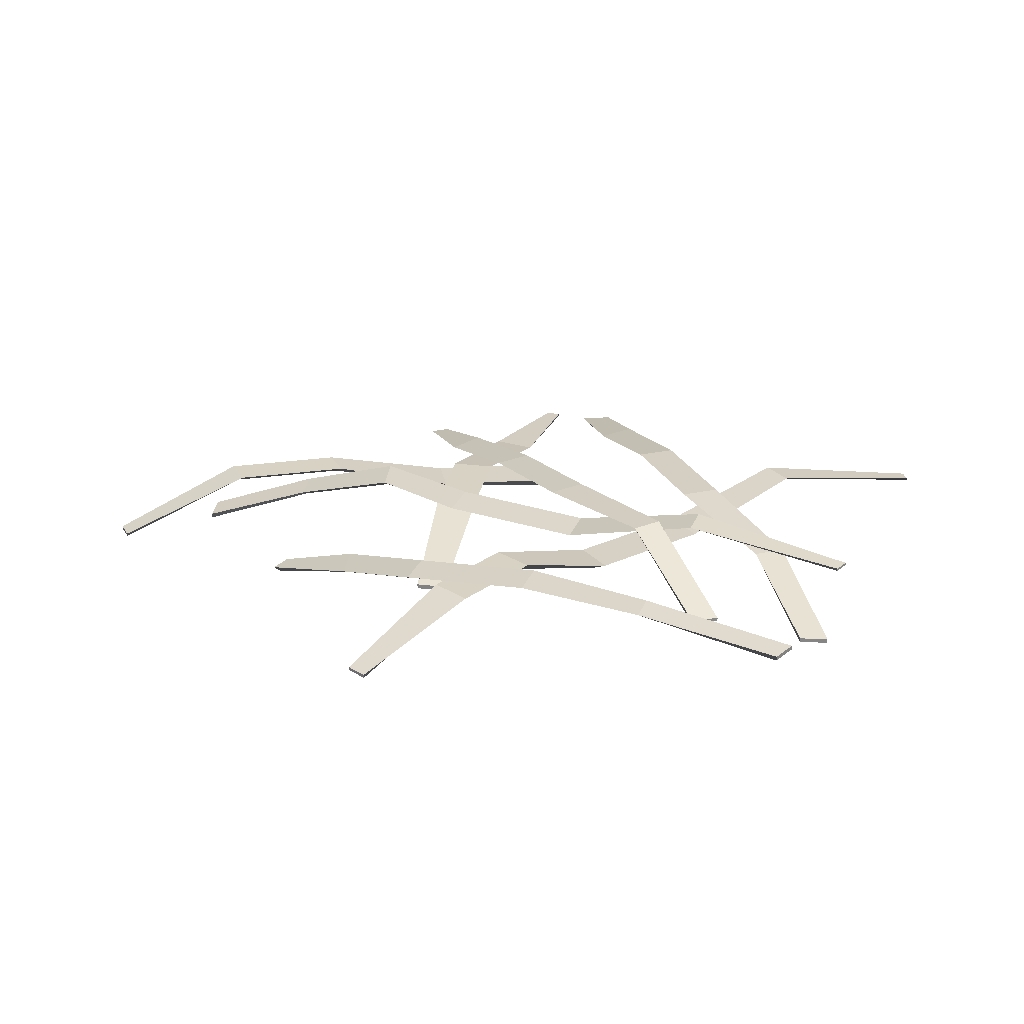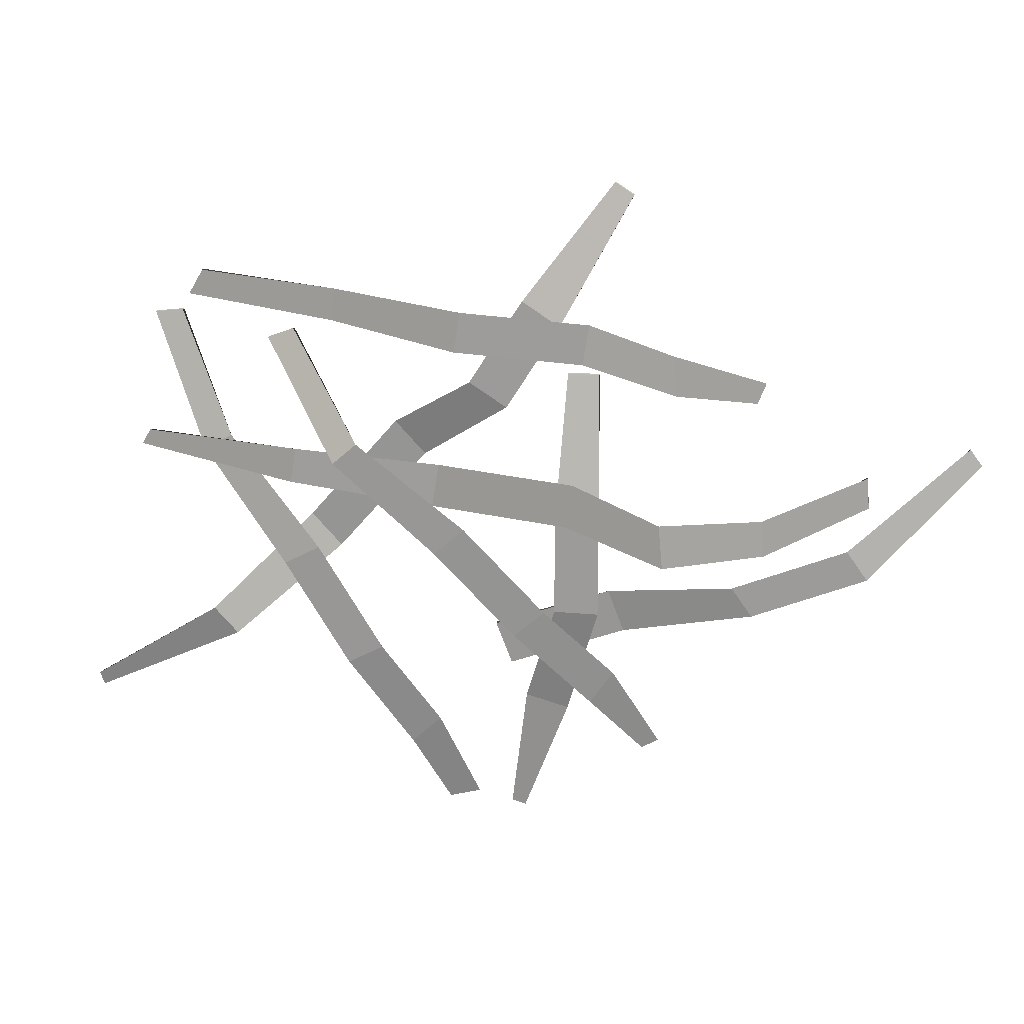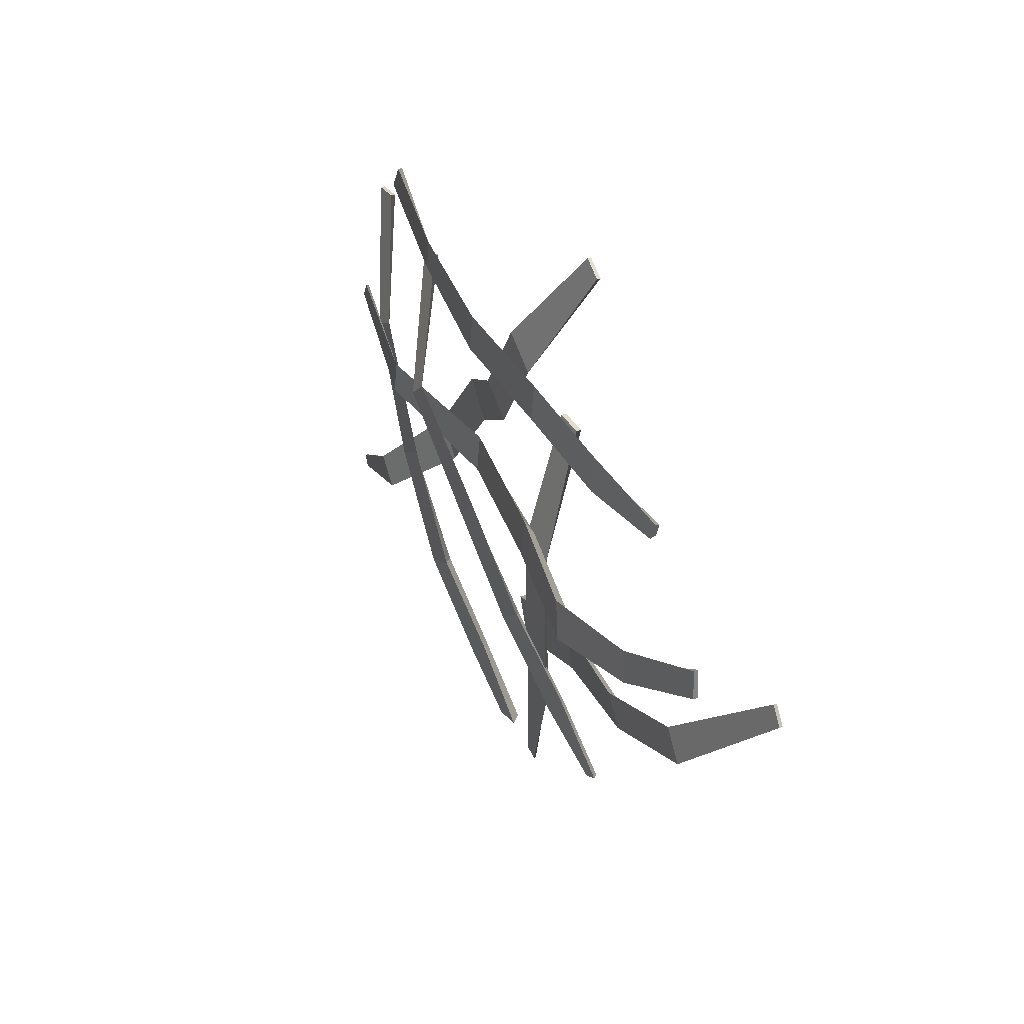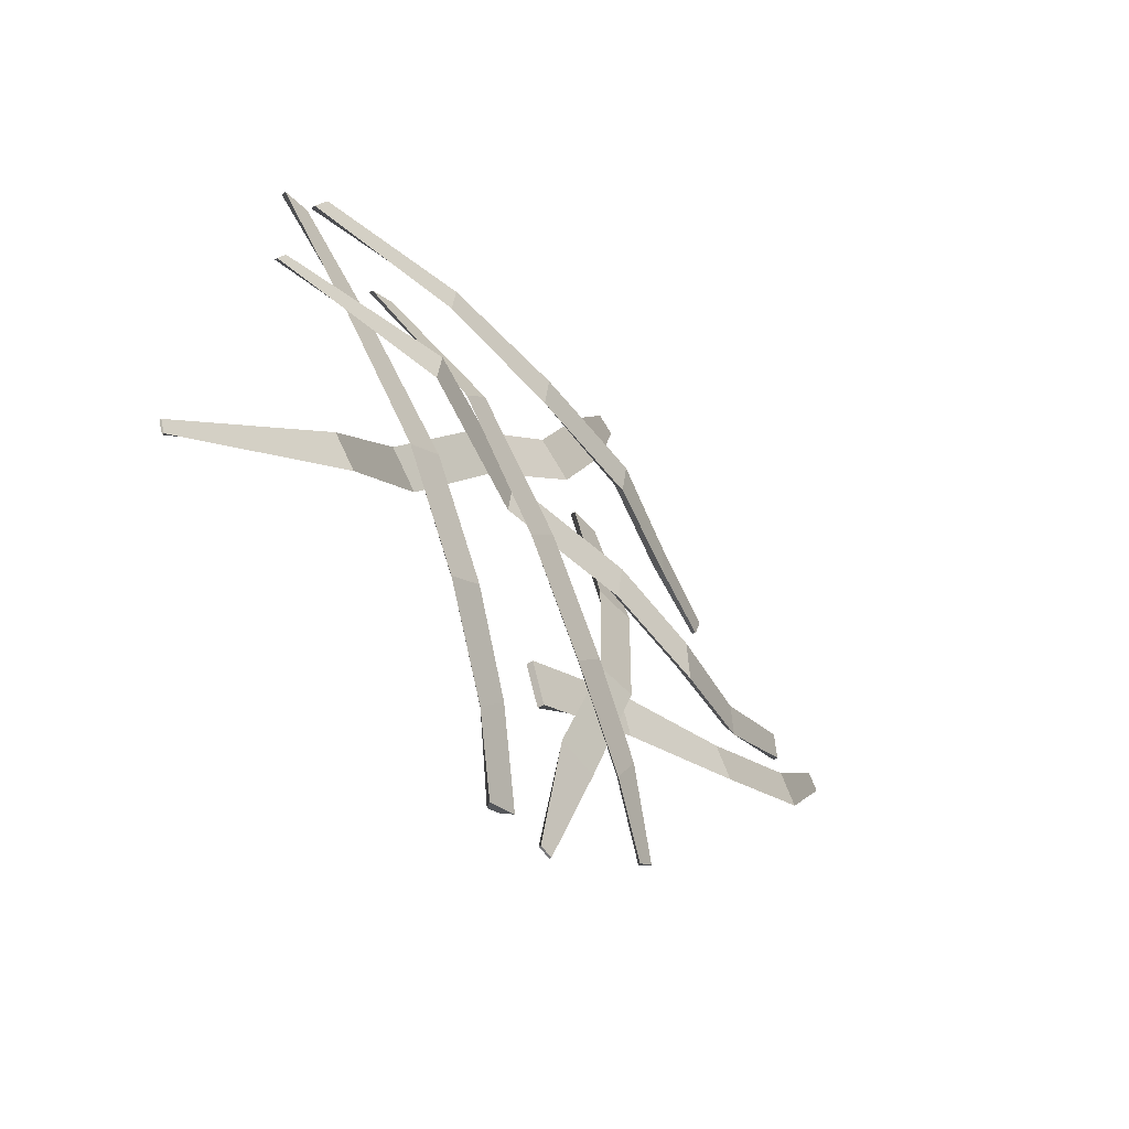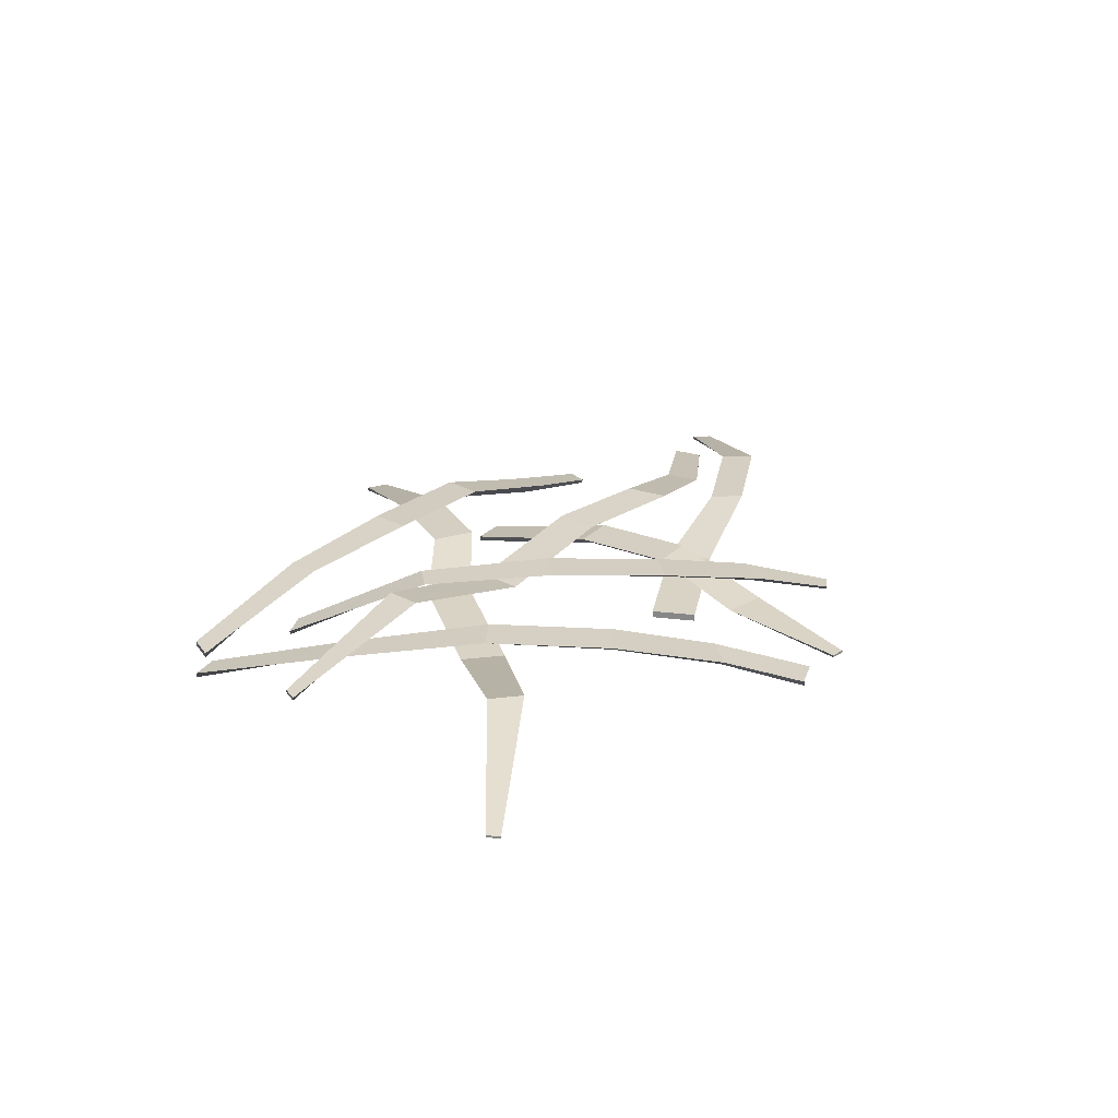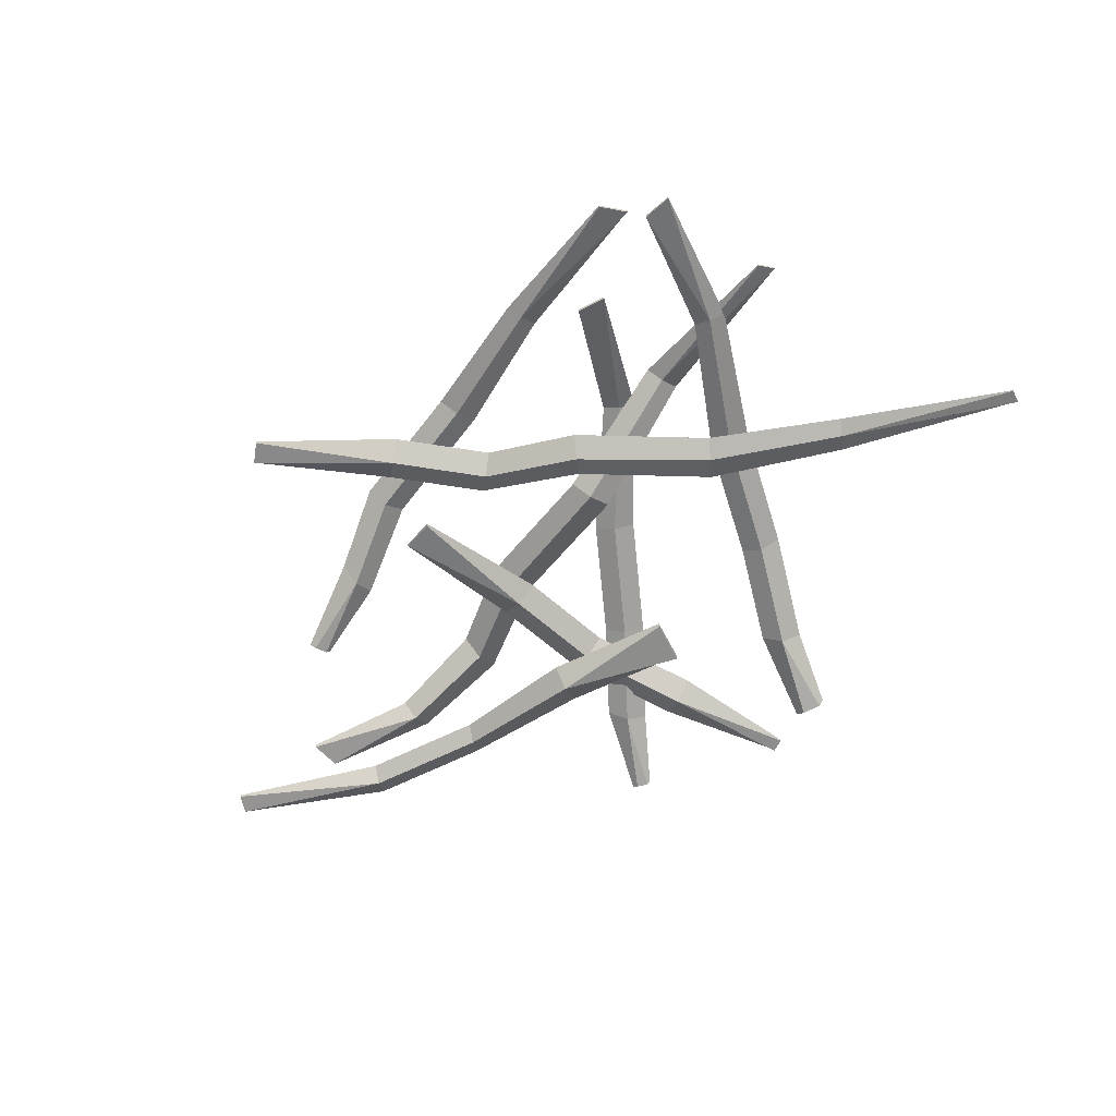
<metadata>
{"format":"obj","ext":"obj","renderer":"f3d","projection":"perspective","resolution":1024,"background":"white","views":[{"elev":27.7,"azim":10.3,"up":"+Y"},{"elev":17.7,"azim":-169.0,"up":"+Z"},{"elev":35.6,"azim":-115.6,"up":"+Z"},{"elev":-47.5,"azim":128.3,"up":"+Z"},{"elev":25.5,"azim":122.4,"up":"+Y"},{"elev":-64.5,"azim":48.6,"up":"+Y"}]}
</metadata>
<code>
o Cube.001
v -0.0233 -0.004352 0.05432
v -0.0233 -0.003764 0.05432
v -0.008925 -6e-05 0.03514
v -0.01209 0.002159 0.03314
v -0.02012 -0.004352 0.05633
v -0.02012 -0.003764 0.05633
v -0.005765 0.002159 0.03714
v -0.003145 0.002159 0.01902
v 1.5e-05 -6e-05 0.02102
v 0.003175 0.002159 0.02302
v 0.01166 -0.001102 0.009326
v 0.01422 -0.003321 0.01205
v 0.01679 -0.001102 0.01478
v 0.02714 -0.002203 -0.008463
v 0.0297 -0.003369 -0.005738
v 0.03227 -0.002203 -0.003014
v 0.04498 0.003273 -0.0242
v 0.04702 0.002344 -0.02203
v 0.04907 0.003273 -0.01985
v 0.07288 -0.002609 -0.03842
v 0.07288 -0.002963 -0.03842
v 0.07373 -0.002963 -0.03631
v 0.07373 -0.002609 -0.03631
v -0.01789 -0.004472 0.02385
v -0.01789 -0.003644 0.02385
v -0.01524 -6e-05 -4.5e-05
v -0.01898 0.002159 -4.5e-05
v -0.01258 -0.004472 0.02385
v -0.01258 -0.003644 0.02385
v -0.0115 0.002159 -4.5e-05
v -0.01898 0.002159 -0.01675
v -0.01524 -6e-05 -0.01675
v -0.0115 0.002159 -0.01675
v -0.01338 -0.001102 -0.0356
v -0.009763 -0.003321 -0.03467
v -0.006141 -0.001102 -0.03374
v -0.005656 -0.002596 -0.05555
v -0.005656 -0.002977 -0.05555
v -0.00329 -0.002977 -0.05494
v -0.00329 -0.002596 -0.05494
v -0.08154 -0.004326 0.01137
v -0.08154 -0.00379 0.01137
v -0.06228 0.000257 -0.005242
v -0.064 0.002 -0.007626
v -0.07952 -0.004326 0.01416
v -0.07952 -0.00379 0.01416
v -0.06056 0.002 -0.002858
v -0.04513 0.002 -0.0153
v -0.04341 0.000257 -0.01292
v -0.0417 0.002 -0.01053
v -0.02301 -0.001102 -0.0205
v -0.02165 -0.003321 -0.01701
v -0.02028 -0.001102 -0.01353
v -0.00322 -0.002203 -0.02824
v -0.00322 -0.003369 -0.02824
v -0.000495 -0.003369 -0.02127
v -0.000495 -0.002203 -0.02127
v -0.06366 -0.001102 0.004179
v -0.06366 -0.000304 0.004179
v -0.04655 0.000427 -0.001419
v -0.04682 0.002227 -0.00444
v -0.0632 -0.001102 0.00928
v -0.0632 -0.000304 0.00928
v -0.04628 0.002227 0.001601
v -0.03024 0.005514 -0.00664
v -0.02991 0.003295 -0.002915
v -0.02957 0.005514 0.00081
v -0.01354 0.004096 -0.000791
v -0.01414 0.001877 0.002901
v -0.01474 0.004096 0.006592
v 0.009999 0.001152 0.000668
v 0.009396 -1.4e-05 0.004359
v 0.008793 0.001152 0.00805
v 0.03334 0.006628 0.00525
v 0.03286 0.005699 0.008192
v 0.03238 0.006628 0.01113
v 0.06177 0.000799 0.008952
v 0.06177 0.000339 0.008952
v 0.06028 0.000339 0.0115
v 0.06028 0.000799 0.0115
v -0.04528 -0.003779 0.02314
v -0.04457 -0.002654 0.02048
v -0.04481 -0.003506 0.02105
v -0.04599 -0.002654 0.024
v -0.03141 0.000575 0.02188
v -0.03111 -0.001451 0.02528
v -0.0308 0.000575 0.02868
v -0.01616 0.003629 0.02722
v -0.01671 0.001603 0.03059
v -0.01726 0.003629 0.03396
v 0.005332 0.004347 0.02855
v 0.004782 0.003283 0.03192
v 0.004231 0.004347 0.03529
v 0.02665 0.002607 0.03274
v 0.02621 0.001759 0.03542
v 0.02577 0.002607 0.03811
v 0.05316 -0.002547 0.03519
v 0.05316 -0.003305 0.03519
v 0.0507 -0.003305 0.03938
v 0.0507 -0.002547 0.03938
v 0.004237 -0.00407 -0.05343
v 0.007953 -0.002427 -0.05498
v 0.00708 -0.00367 -0.05474
v 0.00262 -0.002427 -0.05348
v 0.01407 0.000575 -0.04343
v 0.01156 -0.001451 -0.04111
v 0.009048 0.000575 -0.0388
v 0.02467 0.003629 -0.02807
v 0.02166 0.001603 -0.02646
v 0.01865 0.003629 -0.02484
v 0.03547 0.004347 -0.01021
v 0.03246 0.003283 -0.008598
v 0.02945 0.004347 -0.006983
v 0.04974 0.002607 0.009244
v 0.04734 0.001759 0.01053
v 0.04494 0.002607 0.01182
v 0.05933 -0.002547 0.03177
v 0.05933 -0.003305 0.03177
v 0.05451 -0.003305 0.03236
v 0.05451 -0.002547 0.03236
v -0.02835 -0.003436 -0.04133
v -0.02641 -0.002565 -0.04274
v -0.02688 -0.003224 -0.04248
v -0.02928 -0.002565 -0.04113
v -0.01756 0.000376 -0.03362
v -0.01955 -0.001433 -0.03079
v -0.02154 0.000376 -0.02795
v -0.004651 0.003103 -0.02134
v -0.00724 0.001294 -0.01906
v -0.00983 0.003103 -0.01678
v 0.008913 0.004935 -0.006687
v 0.006324 0.003984 -0.004408
v 0.003735 0.004935 -0.002129
v 0.02608 0.006167 0.008679
v 0.02402 0.00541 0.0105
v 0.02195 0.006167 0.01231
v 0.03932 -0.002411 0.02812
v 0.03932 -0.003087 0.02812
v 0.03481 -0.003087 0.02985
v 0.03481 -0.002411 0.02985
f 1 2 4 3
f 7 3 9 10
f 3 7 6 5
f 5 6 2 1
f 3 5 1
f 7 4 2 6
f 9 8 11 12
f 4 7 10 8
f 3 4 8 9
f 13 12 15 16
f 10 9 12 13
f 8 10 13 11
f 14 16 19 17
f 11 13 16 14
f 12 11 14 15
f 17 19 23 20
f 15 14 17 18
f 16 15 18 19
f 21 20 23 22
f 18 17 20 21
f 19 18 22 23
f 18 21 22
f 24 25 27 26
f 30 26 32 33
f 26 30 29 28
f 28 29 25 24
f 26 28 24
f 30 27 25 29
f 32 31 34 35
f 27 30 33 31
f 26 27 31 32
f 36 35 39 40
f 33 32 35 36
f 31 33 36 34
f 38 37 40 39
f 35 38 39
f 34 36 40 37
f 35 34 37 38
f 41 42 44 43
f 47 43 49 50
f 43 47 46 45
f 45 46 42 41
f 43 45 41
f 47 44 42 46
f 49 48 51 52
f 44 47 50 48
f 43 44 48 49
f 53 52 56 57
f 50 49 52 53
f 48 50 53 51
f 55 54 57 56
f 52 55 56
f 51 53 57 54
f 52 51 54 55
f 58 59 61 60
f 64 60 66 67
f 60 64 63 62
f 62 63 59 58
f 60 62 58
f 64 61 59 63
f 66 65 68 69
f 61 64 67 65
f 60 61 65 66
f 70 69 72 73
f 67 66 69 70
f 65 67 70 68
f 71 73 76 74
f 68 70 73 71
f 69 68 71 72
f 74 76 80 77
f 72 71 74 75
f 73 72 75 76
f 78 77 80 79
f 75 74 77 78
f 76 75 79 80
f 75 78 79
f 84 81 86 87
f 83 86 81
f 82 83 81 84
f 86 85 88 89
f 82 84 87 85
f 83 82 85 86
f 90 89 92 93
f 87 86 89 90
f 85 87 90 88
f 91 93 96 94
f 88 90 93 91
f 89 88 91 92
f 94 96 100 97
f 92 91 94 95
f 93 92 95 96
f 98 97 100 99
f 95 94 97 98
f 96 95 99 100
f 95 98 99
f 104 101 106 107
f 103 106 101
f 102 103 101 104
f 106 105 108 109
f 102 104 107 105
f 103 102 105 106
f 110 109 112 113
f 107 106 109 110
f 105 107 110 108
f 111 113 116 114
f 108 110 113 111
f 109 108 111 112
f 114 116 120 117
f 112 111 114 115
f 113 112 115 116
f 118 117 120 119
f 115 114 117 118
f 116 115 119 120
f 115 118 119
f 124 121 126 127
f 123 126 121
f 122 123 121 124
f 126 125 128 129
f 122 124 127 125
f 123 122 125 126
f 130 129 132 133
f 127 126 129 130
f 125 127 130 128
f 131 133 136 134
f 128 130 133 131
f 129 128 131 132
f 134 136 140 137
f 132 131 134 135
f 133 132 135 136
f 138 137 140 139
f 135 134 137 138
f 136 135 139 140
f 135 138 139

</code>
